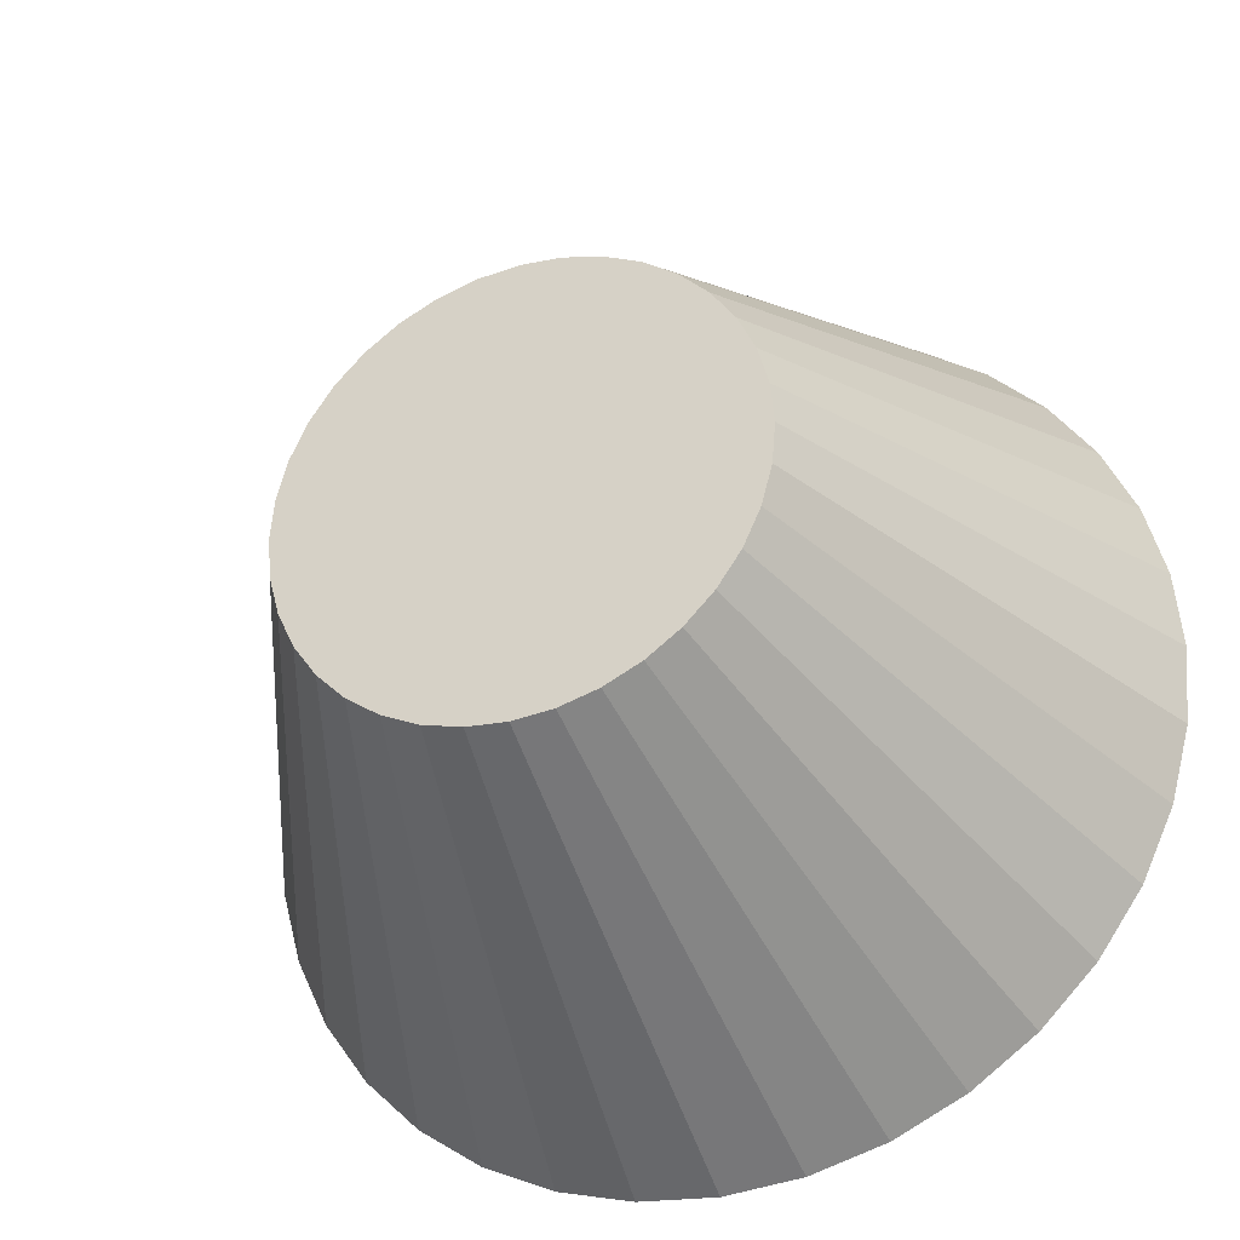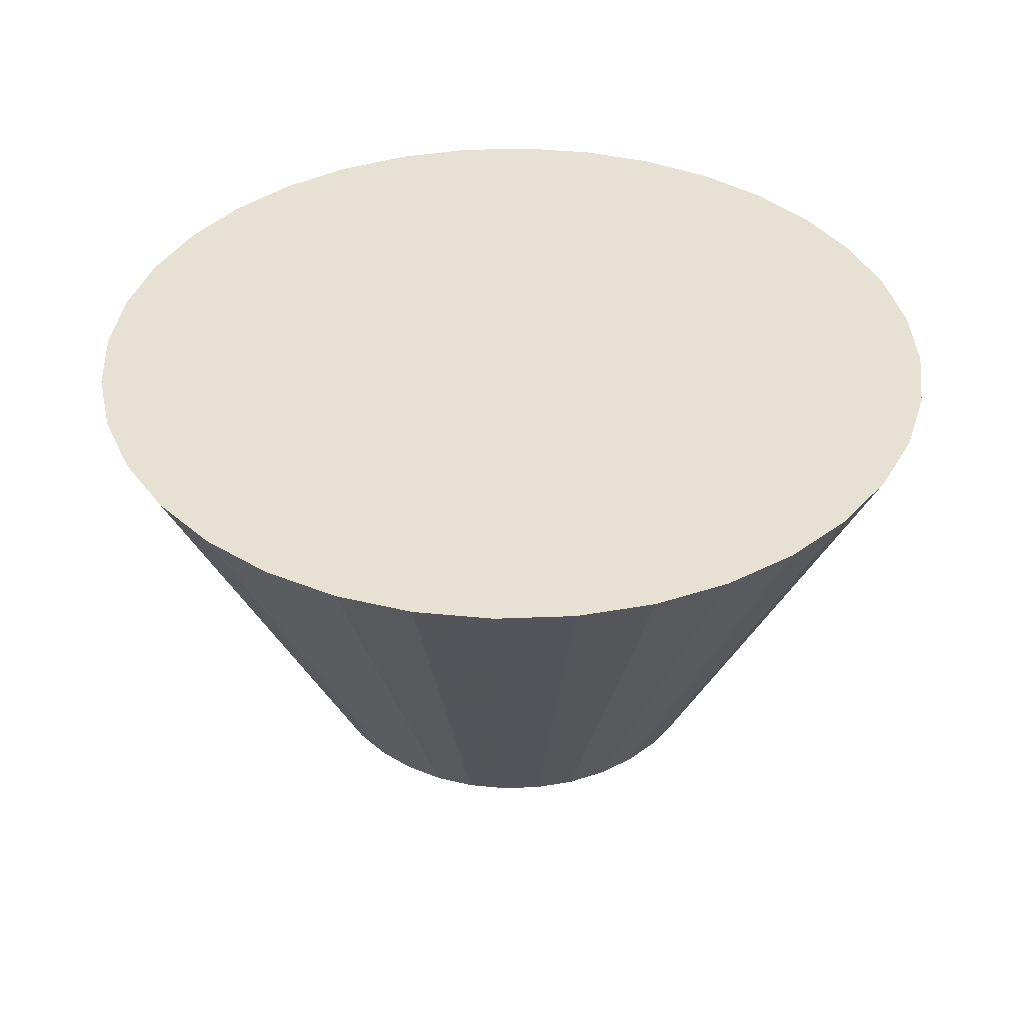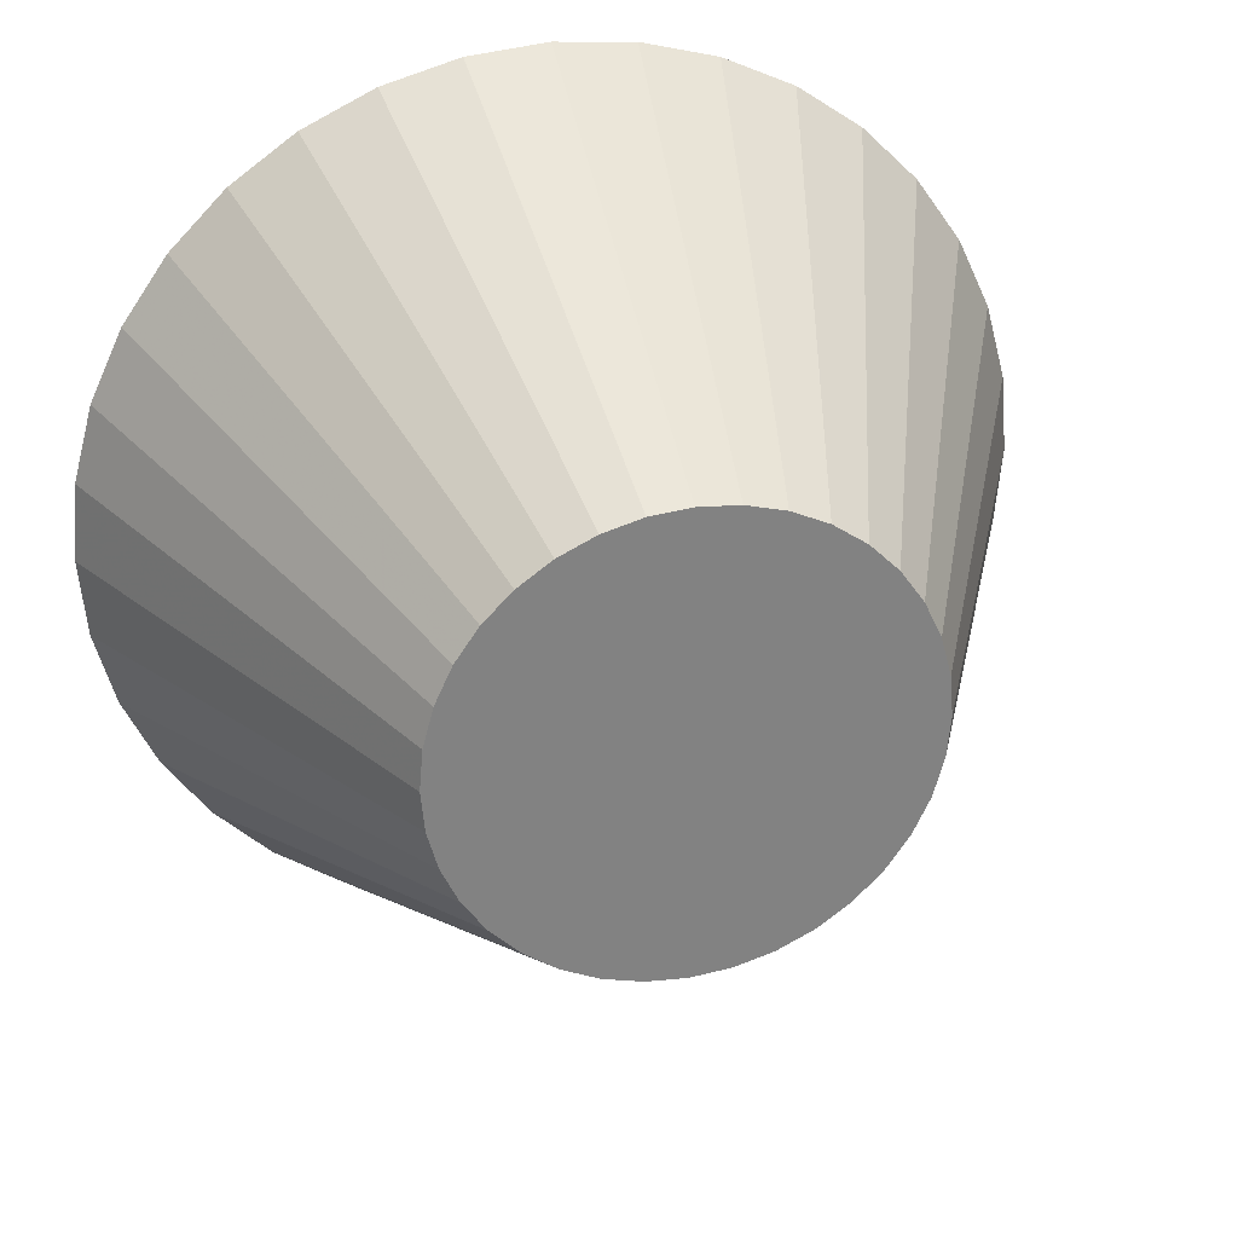
<metadata>
{"format":"obj","ext":"obj","renderer":"f3d","projection":"perspective","resolution":1024,"background":"white","views":[{"elev":-31.9,"azim":-158.0,"up":"+Y"},{"elev":38.6,"azim":122.2,"up":"+Z"},{"elev":29.5,"azim":165.1,"up":"+Y"}]}
</metadata>
<code>
v 4.572e-17 -2.669e-17 0.4539
v 4.572e-17 -2.669e-17 -0.4539
v 0.891 -2.669e-17 0.4539
v 0.8775 0.1547 0.4539
v 0.8373 0.3048 0.4539
v 0.7717 0.4455 0.4539
v 0.6826 0.5727 0.4539
v 0.5727 0.6826 0.4539
v 0.4455 0.7717 0.4539
v 0.3048 0.8373 0.4539
v 0.1547 0.8775 0.4539
v 1.003e-16 0.891 0.4539
v -0.1547 0.8775 0.4539
v -0.3048 0.8373 0.4539
v -0.4455 0.7717 0.4539
v -0.5727 0.6826 0.4539
v -0.6826 0.5727 0.4539
v -0.7717 0.4455 0.4539
v -0.8373 0.3048 0.4539
v -0.8775 0.1547 0.4539
v -0.891 8.243e-17 0.4539
v -0.8775 -0.1547 0.4539
v -0.8373 -0.3048 0.4539
v -0.7717 -0.4455 0.4539
v -0.6826 -0.5727 0.4539
v -0.5727 -0.6826 0.4539
v -0.4455 -0.7717 0.4539
v -0.3048 -0.8373 0.4539
v -0.1547 -0.8775 0.4539
v -1.18e-16 -0.891 0.4539
v 0.1547 -0.8775 0.4539
v 0.3048 -0.8373 0.4539
v 0.4455 -0.7717 0.4539
v 0.5727 -0.6826 0.4539
v 0.6826 -0.5727 0.4539
v 0.7717 -0.4455 0.4539
v 0.8373 -0.3048 0.4539
v 0.8775 -0.1547 0.4539
v 0.8274 -2.669e-17 0.3242
v 0.8148 0.1437 0.3242
v 0.7775 0.283 0.3242
v 0.7165 0.4137 0.3242
v 0.6338 0.5318 0.3242
v 0.5318 0.6338 0.3242
v 0.4137 0.7165 0.3242
v 0.283 0.7775 0.3242
v 0.1437 0.8148 0.3242
v 9.639e-17 0.8274 0.3242
v -0.1437 0.8148 0.3242
v -0.283 0.7775 0.3242
v -0.4137 0.7165 0.3242
v -0.5318 0.6338 0.3242
v -0.6338 0.5318 0.3242
v -0.7165 0.4137 0.3242
v -0.7775 0.283 0.3242
v -0.8148 0.1437 0.3242
v -0.8274 7.464e-17 0.3242
v -0.8148 -0.1437 0.3242
v -0.7775 -0.283 0.3242
v -0.7165 -0.4137 0.3242
v -0.6338 -0.5318 0.3242
v -0.5318 -0.6338 0.3242
v -0.4137 -0.7165 0.3242
v -0.283 -0.7775 0.3242
v -0.1437 -0.8148 0.3242
v -1.063e-16 -0.8274 0.3242
v 0.1437 -0.8148 0.3242
v 0.283 -0.7775 0.3242
v 0.4137 -0.7165 0.3242
v 0.5318 -0.6338 0.3242
v 0.6338 -0.5318 0.3242
v 0.7165 -0.4137 0.3242
v 0.7775 -0.283 0.3242
v 0.8148 -0.1437 0.3242
v 0.7637 -2.669e-17 0.1945
v 0.7521 0.1326 0.1945
v 0.7177 0.2612 0.1945
v 0.6614 0.3819 0.1945
v 0.5851 0.4909 0.1945
v 0.4909 0.5851 0.1945
v 0.3819 0.6614 0.1945
v 0.2612 0.7177 0.1945
v 0.1326 0.7521 0.1945
v 9.249e-17 0.7637 0.1945
v -0.1326 0.7521 0.1945
v -0.2612 0.7177 0.1945
v -0.3819 0.6614 0.1945
v -0.4909 0.5851 0.1945
v -0.5851 0.4909 0.1945
v -0.6614 0.3819 0.1945
v -0.7177 0.2612 0.1945
v -0.7521 0.1326 0.1945
v -0.7637 6.684e-17 0.1945
v -0.7521 -0.1326 0.1945
v -0.7177 -0.2612 0.1945
v -0.6614 -0.3819 0.1945
v -0.5851 -0.4909 0.1945
v -0.4909 -0.5851 0.1945
v -0.3819 -0.6614 0.1945
v -0.2612 -0.7177 0.1945
v -0.1326 -0.7521 0.1945
v -9.457e-17 -0.7637 0.1945
v 0.1326 -0.7521 0.1945
v 0.2612 -0.7177 0.1945
v 0.3819 -0.6614 0.1945
v 0.4909 -0.5851 0.1945
v 0.5851 -0.4909 0.1945
v 0.6614 -0.3819 0.1945
v 0.7177 -0.2612 0.1945
v 0.7521 -0.1326 0.1945
v 0.7001 -2.669e-17 0.06485
v 0.6895 0.1216 0.06485
v 0.6579 0.2394 0.06485
v 0.6063 0.3501 0.06485
v 0.5363 0.45 0.06485
v 0.45 0.5363 0.06485
v 0.3501 0.6063 0.06485
v 0.2394 0.6579 0.06485
v 0.1216 0.6895 0.06485
v 8.859e-17 0.7001 0.06485
v -0.1216 0.6895 0.06485
v -0.2394 0.6579 0.06485
v -0.3501 0.6063 0.06485
v -0.45 0.5363 0.06485
v -0.5363 0.45 0.06485
v -0.6063 0.3501 0.06485
v -0.6579 0.2394 0.06485
v -0.6895 0.1216 0.06485
v -0.7001 5.905e-17 0.06485
v -0.6895 -0.1216 0.06485
v -0.6579 -0.2394 0.06485
v -0.6063 -0.3501 0.06485
v -0.5363 -0.45 0.06485
v -0.45 -0.5363 0.06485
v -0.3501 -0.6063 0.06485
v -0.2394 -0.6579 0.06485
v -0.1216 -0.6895 0.06485
v -8.288e-17 -0.7001 0.06485
v 0.1216 -0.6895 0.06485
v 0.2394 -0.6579 0.06485
v 0.3501 -0.6063 0.06485
v 0.45 -0.5363 0.06485
v 0.5363 -0.45 0.06485
v 0.6063 -0.3501 0.06485
v 0.6579 -0.2394 0.06485
v 0.6895 -0.1216 0.06485
v 0.6365 -2.669e-17 -0.06485
v 0.6268 0.1105 -0.06485
v 0.5981 0.2177 -0.06485
v 0.5512 0.3182 -0.06485
v 0.4876 0.4091 -0.06485
v 0.4091 0.4876 -0.06485
v 0.3182 0.5512 -0.06485
v 0.2177 0.5981 -0.06485
v 0.1105 0.6268 -0.06485
v 8.47e-17 0.6365 -0.06485
v -0.1105 0.6268 -0.06485
v -0.2177 0.5981 -0.06485
v -0.3182 0.5512 -0.06485
v -0.4091 0.4876 -0.06485
v -0.4876 0.4091 -0.06485
v -0.5512 0.3182 -0.06485
v -0.5981 0.2177 -0.06485
v -0.6268 0.1105 -0.06485
v -0.6365 5.125e-17 -0.06485
v -0.6268 -0.1105 -0.06485
v -0.5981 -0.2177 -0.06485
v -0.5512 -0.3182 -0.06485
v -0.4876 -0.4091 -0.06485
v -0.4091 -0.4876 -0.06485
v -0.3182 -0.5512 -0.06485
v -0.2177 -0.5981 -0.06485
v -0.1105 -0.6268 -0.06485
v -7.119e-17 -0.6365 -0.06485
v 0.1105 -0.6268 -0.06485
v 0.2177 -0.5981 -0.06485
v 0.3182 -0.5512 -0.06485
v 0.4091 -0.4876 -0.06485
v 0.4876 -0.4091 -0.06485
v 0.5512 -0.3182 -0.06485
v 0.5981 -0.2177 -0.06485
v 0.6268 -0.1105 -0.06485
v 0.5728 -2.669e-17 -0.1945
v 0.5641 0.09947 -0.1945
v 0.5383 0.1959 -0.1945
v 0.4961 0.2864 -0.1945
v 0.4388 0.3682 -0.1945
v 0.3682 0.4388 -0.1945
v 0.2864 0.4961 -0.1945
v 0.1959 0.5383 -0.1945
v 0.09947 0.5641 -0.1945
v 8.08e-17 0.5728 -0.1945
v -0.09947 0.5641 -0.1945
v -0.1959 0.5383 -0.1945
v -0.2864 0.4961 -0.1945
v -0.3682 0.4388 -0.1945
v -0.4388 0.3682 -0.1945
v -0.4961 0.2864 -0.1945
v -0.5383 0.1959 -0.1945
v -0.5641 0.09947 -0.1945
v -0.5728 4.346e-17 -0.1945
v -0.5641 -0.09947 -0.1945
v -0.5383 -0.1959 -0.1945
v -0.4961 -0.2864 -0.1945
v -0.4388 -0.3682 -0.1945
v -0.3682 -0.4388 -0.1945
v -0.2864 -0.4961 -0.1945
v -0.1959 -0.5383 -0.1945
v -0.09947 -0.5641 -0.1945
v -5.95e-17 -0.5728 -0.1945
v 0.09947 -0.5641 -0.1945
v 0.1959 -0.5383 -0.1945
v 0.2864 -0.4961 -0.1945
v 0.3682 -0.4388 -0.1945
v 0.4388 -0.3682 -0.1945
v 0.4961 -0.2864 -0.1945
v 0.5383 -0.1959 -0.1945
v 0.5641 -0.09947 -0.1945
v 0.5092 -2.669e-17 -0.3242
v 0.5014 0.08842 -0.3242
v 0.4785 0.1741 -0.3242
v 0.441 0.2546 -0.3242
v 0.39 0.3273 -0.3242
v 0.3273 0.39 -0.3242
v 0.2546 0.441 -0.3242
v 0.1741 0.4785 -0.3242
v 0.08842 0.5014 -0.3242
v 7.69e-17 0.5092 -0.3242
v -0.08842 0.5014 -0.3242
v -0.1741 0.4785 -0.3242
v -0.2546 0.441 -0.3242
v -0.3273 0.39 -0.3242
v -0.39 0.3273 -0.3242
v -0.441 0.2546 -0.3242
v -0.4785 0.1741 -0.3242
v -0.5014 0.08842 -0.3242
v -0.5092 3.566e-17 -0.3242
v -0.5014 -0.08842 -0.3242
v -0.4785 -0.1741 -0.3242
v -0.441 -0.2546 -0.3242
v -0.39 -0.3273 -0.3242
v -0.3273 -0.39 -0.3242
v -0.2546 -0.441 -0.3242
v -0.1741 -0.4785 -0.3242
v -0.08842 -0.5014 -0.3242
v -4.781e-17 -0.5092 -0.3242
v 0.08842 -0.5014 -0.3242
v 0.1741 -0.4785 -0.3242
v 0.2546 -0.441 -0.3242
v 0.3273 -0.39 -0.3242
v 0.39 -0.3273 -0.3242
v 0.441 -0.2546 -0.3242
v 0.4785 -0.1741 -0.3242
v 0.5014 -0.08842 -0.3242
v 0.4455 -2.669e-17 -0.4539
v 0.4388 0.07736 -0.4539
v 0.4187 0.1524 -0.4539
v 0.3858 0.2228 -0.4539
v 0.3413 0.2864 -0.4539
v 0.2864 0.3413 -0.4539
v 0.2228 0.3858 -0.4539
v 0.1524 0.4187 -0.4539
v 0.07736 0.4388 -0.4539
v 7.3e-17 0.4455 -0.4539
v -0.07736 0.4388 -0.4539
v -0.1524 0.4187 -0.4539
v -0.2228 0.3858 -0.4539
v -0.2864 0.3413 -0.4539
v -0.3413 0.2864 -0.4539
v -0.3858 0.2228 -0.4539
v -0.4187 0.1524 -0.4539
v -0.4388 0.07736 -0.4539
v -0.4455 2.787e-17 -0.4539
v -0.4388 -0.07736 -0.4539
v -0.4187 -0.1524 -0.4539
v -0.3858 -0.2228 -0.4539
v -0.3413 -0.2864 -0.4539
v -0.2864 -0.3413 -0.4539
v -0.2228 -0.3858 -0.4539
v -0.1524 -0.4187 -0.4539
v -0.07736 -0.4388 -0.4539
v -3.612e-17 -0.4455 -0.4539
v 0.07736 -0.4388 -0.4539
v 0.1524 -0.4187 -0.4539
v 0.2228 -0.3858 -0.4539
v 0.2864 -0.3413 -0.4539
v 0.3413 -0.2864 -0.4539
v 0.3858 -0.2228 -0.4539
v 0.4187 -0.1524 -0.4539
v 0.4388 -0.07736 -0.4539
f 1 3 4
f 2 256 255
f 1 4 5
f 2 257 256
f 1 5 6
f 2 258 257
f 1 6 7
f 2 259 258
f 1 7 8
f 2 260 259
f 1 8 9
f 2 261 260
f 1 9 10
f 2 262 261
f 1 10 11
f 2 263 262
f 1 11 12
f 2 264 263
f 1 12 13
f 2 265 264
f 1 13 14
f 2 266 265
f 1 14 15
f 2 267 266
f 1 15 16
f 2 268 267
f 1 16 17
f 2 269 268
f 1 17 18
f 2 270 269
f 1 18 19
f 2 271 270
f 1 19 20
f 2 272 271
f 1 20 21
f 2 273 272
f 1 21 22
f 2 274 273
f 1 22 23
f 2 275 274
f 1 23 24
f 2 276 275
f 1 24 25
f 2 277 276
f 1 25 26
f 2 278 277
f 1 26 27
f 2 279 278
f 1 27 28
f 2 280 279
f 1 28 29
f 2 281 280
f 1 29 30
f 2 282 281
f 1 30 31
f 2 283 282
f 1 31 32
f 2 284 283
f 1 32 33
f 2 285 284
f 1 33 34
f 2 286 285
f 1 34 35
f 2 287 286
f 1 35 36
f 2 288 287
f 1 36 37
f 2 289 288
f 1 37 38
f 2 290 289
f 1 38 3
f 2 255 290
f 39 4 3
f 39 40 4
f 40 5 4
f 40 41 5
f 41 6 5
f 41 42 6
f 42 7 6
f 42 43 7
f 43 8 7
f 43 44 8
f 44 9 8
f 44 45 9
f 45 10 9
f 45 46 10
f 46 11 10
f 46 47 11
f 47 12 11
f 47 48 12
f 48 13 12
f 48 49 13
f 49 14 13
f 49 50 14
f 50 15 14
f 50 51 15
f 51 16 15
f 51 52 16
f 52 17 16
f 52 53 17
f 53 18 17
f 53 54 18
f 54 19 18
f 54 55 19
f 55 20 19
f 55 56 20
f 56 21 20
f 56 57 21
f 57 22 21
f 57 58 22
f 58 23 22
f 58 59 23
f 59 24 23
f 59 60 24
f 60 25 24
f 60 61 25
f 61 26 25
f 61 62 26
f 62 27 26
f 62 63 27
f 63 28 27
f 63 64 28
f 64 29 28
f 64 65 29
f 65 30 29
f 65 66 30
f 66 31 30
f 66 67 31
f 67 32 31
f 67 68 32
f 68 33 32
f 68 69 33
f 69 34 33
f 69 70 34
f 70 35 34
f 70 71 35
f 71 36 35
f 71 72 36
f 72 37 36
f 72 73 37
f 73 38 37
f 73 74 38
f 74 3 38
f 74 39 3
f 75 40 39
f 75 76 40
f 76 41 40
f 76 77 41
f 77 42 41
f 77 78 42
f 78 43 42
f 78 79 43
f 79 44 43
f 79 80 44
f 80 45 44
f 80 81 45
f 81 46 45
f 81 82 46
f 82 47 46
f 82 83 47
f 83 48 47
f 83 84 48
f 84 49 48
f 84 85 49
f 85 50 49
f 85 86 50
f 86 51 50
f 86 87 51
f 87 52 51
f 87 88 52
f 88 53 52
f 88 89 53
f 89 54 53
f 89 90 54
f 90 55 54
f 90 91 55
f 91 56 55
f 91 92 56
f 92 57 56
f 92 93 57
f 93 58 57
f 93 94 58
f 94 59 58
f 94 95 59
f 95 60 59
f 95 96 60
f 96 61 60
f 96 97 61
f 97 62 61
f 97 98 62
f 98 63 62
f 98 99 63
f 99 64 63
f 99 100 64
f 100 65 64
f 100 101 65
f 101 66 65
f 101 102 66
f 102 67 66
f 102 103 67
f 103 68 67
f 103 104 68
f 104 69 68
f 104 105 69
f 105 70 69
f 105 106 70
f 106 71 70
f 106 107 71
f 107 72 71
f 107 108 72
f 108 73 72
f 108 109 73
f 109 74 73
f 109 110 74
f 110 39 74
f 110 75 39
f 111 76 75
f 111 112 76
f 112 77 76
f 112 113 77
f 113 78 77
f 113 114 78
f 114 79 78
f 114 115 79
f 115 80 79
f 115 116 80
f 116 81 80
f 116 117 81
f 117 82 81
f 117 118 82
f 118 83 82
f 118 119 83
f 119 84 83
f 119 120 84
f 120 85 84
f 120 121 85
f 121 86 85
f 121 122 86
f 122 87 86
f 122 123 87
f 123 88 87
f 123 124 88
f 124 89 88
f 124 125 89
f 125 90 89
f 125 126 90
f 126 91 90
f 126 127 91
f 127 92 91
f 127 128 92
f 128 93 92
f 128 129 93
f 129 94 93
f 129 130 94
f 130 95 94
f 130 131 95
f 131 96 95
f 131 132 96
f 132 97 96
f 132 133 97
f 133 98 97
f 133 134 98
f 134 99 98
f 134 135 99
f 135 100 99
f 135 136 100
f 136 101 100
f 136 137 101
f 137 102 101
f 137 138 102
f 138 103 102
f 138 139 103
f 139 104 103
f 139 140 104
f 140 105 104
f 140 141 105
f 141 106 105
f 141 142 106
f 142 107 106
f 142 143 107
f 143 108 107
f 143 144 108
f 144 109 108
f 144 145 109
f 145 110 109
f 145 146 110
f 146 75 110
f 146 111 75
f 147 112 111
f 147 148 112
f 148 113 112
f 148 149 113
f 149 114 113
f 149 150 114
f 150 115 114
f 150 151 115
f 151 116 115
f 151 152 116
f 152 117 116
f 152 153 117
f 153 118 117
f 153 154 118
f 154 119 118
f 154 155 119
f 155 120 119
f 155 156 120
f 156 121 120
f 156 157 121
f 157 122 121
f 157 158 122
f 158 123 122
f 158 159 123
f 159 124 123
f 159 160 124
f 160 125 124
f 160 161 125
f 161 126 125
f 161 162 126
f 162 127 126
f 162 163 127
f 163 128 127
f 163 164 128
f 164 129 128
f 164 165 129
f 165 130 129
f 165 166 130
f 166 131 130
f 166 167 131
f 167 132 131
f 167 168 132
f 168 133 132
f 168 169 133
f 169 134 133
f 169 170 134
f 170 135 134
f 170 171 135
f 171 136 135
f 171 172 136
f 172 137 136
f 172 173 137
f 173 138 137
f 173 174 138
f 174 139 138
f 174 175 139
f 175 140 139
f 175 176 140
f 176 141 140
f 176 177 141
f 177 142 141
f 177 178 142
f 178 143 142
f 178 179 143
f 179 144 143
f 179 180 144
f 180 145 144
f 180 181 145
f 181 146 145
f 181 182 146
f 182 111 146
f 182 147 111
f 183 148 147
f 183 184 148
f 184 149 148
f 184 185 149
f 185 150 149
f 185 186 150
f 186 151 150
f 186 187 151
f 187 152 151
f 187 188 152
f 188 153 152
f 188 189 153
f 189 154 153
f 189 190 154
f 190 155 154
f 190 191 155
f 191 156 155
f 191 192 156
f 192 157 156
f 192 193 157
f 193 158 157
f 193 194 158
f 194 159 158
f 194 195 159
f 195 160 159
f 195 196 160
f 196 161 160
f 196 197 161
f 197 162 161
f 197 198 162
f 198 163 162
f 198 199 163
f 199 164 163
f 199 200 164
f 200 165 164
f 200 201 165
f 201 166 165
f 201 202 166
f 202 167 166
f 202 203 167
f 203 168 167
f 203 204 168
f 204 169 168
f 204 205 169
f 205 170 169
f 205 206 170
f 206 171 170
f 206 207 171
f 207 172 171
f 207 208 172
f 208 173 172
f 208 209 173
f 209 174 173
f 209 210 174
f 210 175 174
f 210 211 175
f 211 176 175
f 211 212 176
f 212 177 176
f 212 213 177
f 213 178 177
f 213 214 178
f 214 179 178
f 214 215 179
f 215 180 179
f 215 216 180
f 216 181 180
f 216 217 181
f 217 182 181
f 217 218 182
f 218 147 182
f 218 183 147
f 219 184 183
f 219 220 184
f 220 185 184
f 220 221 185
f 221 186 185
f 221 222 186
f 222 187 186
f 222 223 187
f 223 188 187
f 223 224 188
f 224 189 188
f 224 225 189
f 225 190 189
f 225 226 190
f 226 191 190
f 226 227 191
f 227 192 191
f 227 228 192
f 228 193 192
f 228 229 193
f 229 194 193
f 229 230 194
f 230 195 194
f 230 231 195
f 231 196 195
f 231 232 196
f 232 197 196
f 232 233 197
f 233 198 197
f 233 234 198
f 234 199 198
f 234 235 199
f 235 200 199
f 235 236 200
f 236 201 200
f 236 237 201
f 237 202 201
f 237 238 202
f 238 203 202
f 238 239 203
f 239 204 203
f 239 240 204
f 240 205 204
f 240 241 205
f 241 206 205
f 241 242 206
f 242 207 206
f 242 243 207
f 243 208 207
f 243 244 208
f 244 209 208
f 244 245 209
f 245 210 209
f 245 246 210
f 246 211 210
f 246 247 211
f 247 212 211
f 247 248 212
f 248 213 212
f 248 249 213
f 249 214 213
f 249 250 214
f 250 215 214
f 250 251 215
f 251 216 215
f 251 252 216
f 252 217 216
f 252 253 217
f 253 218 217
f 253 254 218
f 254 183 218
f 254 219 183
f 255 220 219
f 255 256 220
f 256 221 220
f 256 257 221
f 257 222 221
f 257 258 222
f 258 223 222
f 258 259 223
f 259 224 223
f 259 260 224
f 260 225 224
f 260 261 225
f 261 226 225
f 261 262 226
f 262 227 226
f 262 263 227
f 263 228 227
f 263 264 228
f 264 229 228
f 264 265 229
f 265 230 229
f 265 266 230
f 266 231 230
f 266 267 231
f 267 232 231
f 267 268 232
f 268 233 232
f 268 269 233
f 269 234 233
f 269 270 234
f 270 235 234
f 270 271 235
f 271 236 235
f 271 272 236
f 272 237 236
f 272 273 237
f 273 238 237
f 273 274 238
f 274 239 238
f 274 275 239
f 275 240 239
f 275 276 240
f 276 241 240
f 276 277 241
f 277 242 241
f 277 278 242
f 278 243 242
f 278 279 243
f 279 244 243
f 279 280 244
f 280 245 244
f 280 281 245
f 281 246 245
f 281 282 246
f 282 247 246
f 282 283 247
f 283 248 247
f 283 284 248
f 284 249 248
f 284 285 249
f 285 250 249
f 285 286 250
f 286 251 250
f 286 287 251
f 287 252 251
f 287 288 252
f 288 253 252
f 288 289 253
f 289 254 253
f 289 290 254
f 290 219 254
f 290 255 219

</code>
